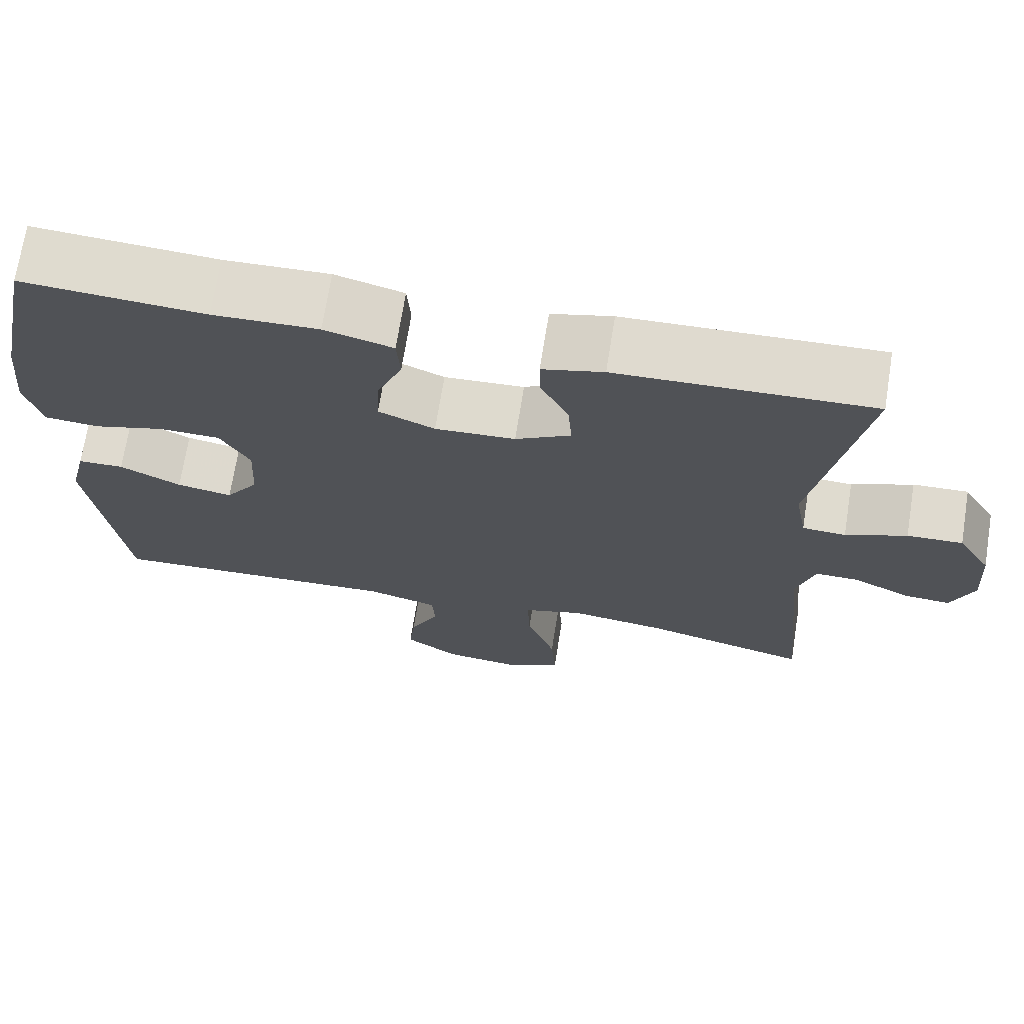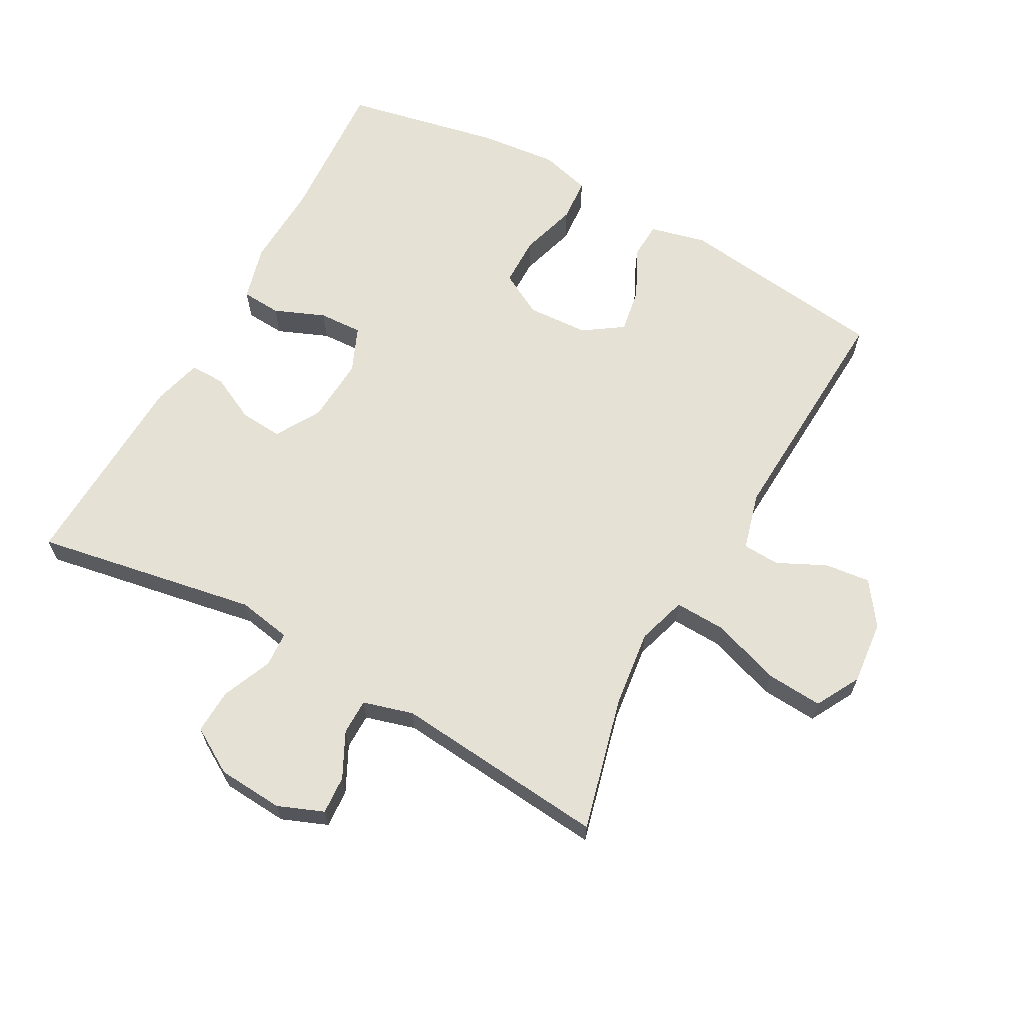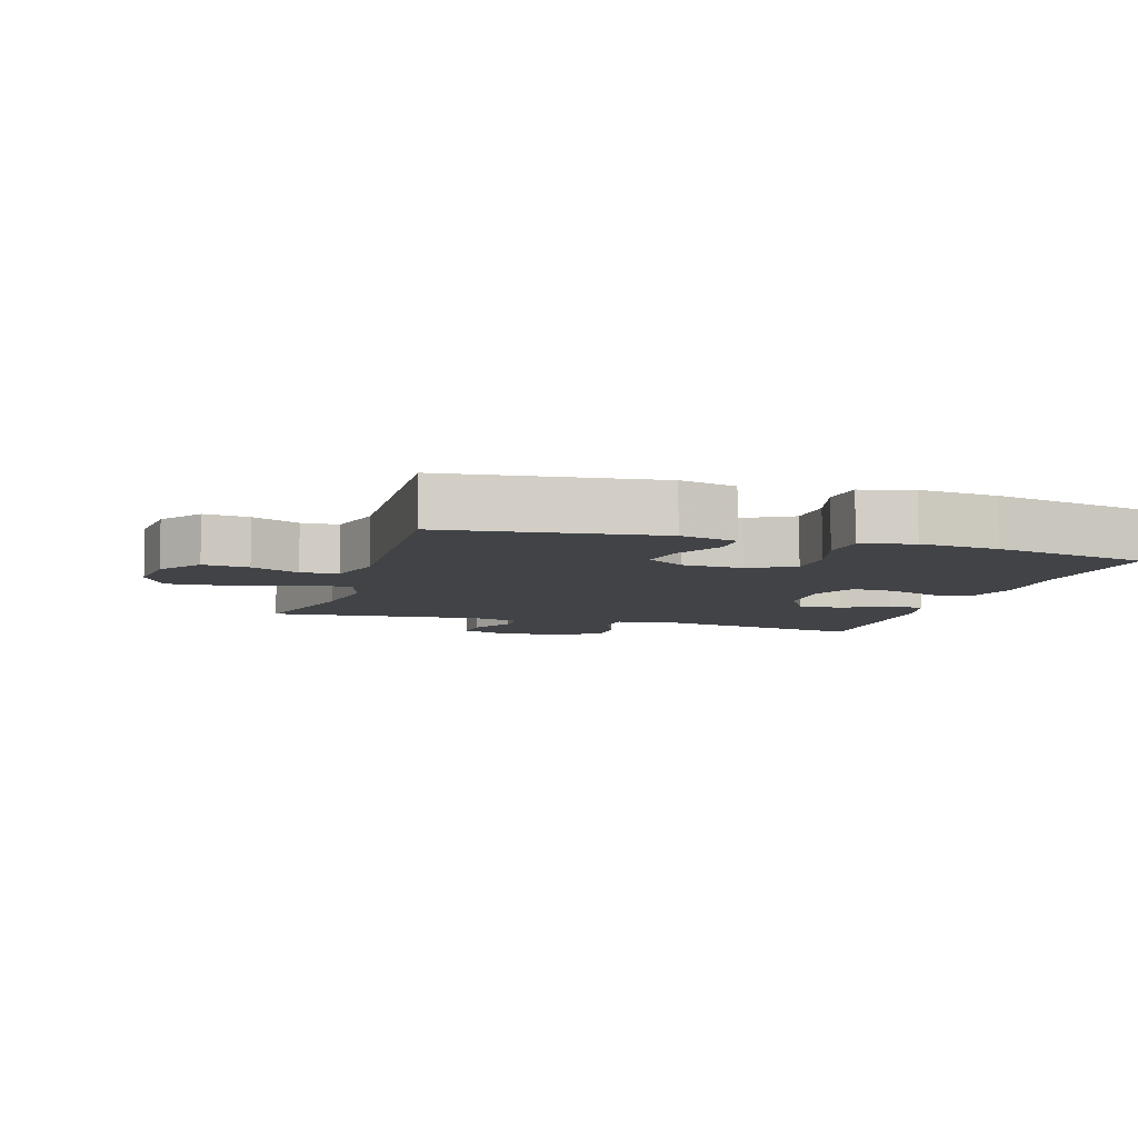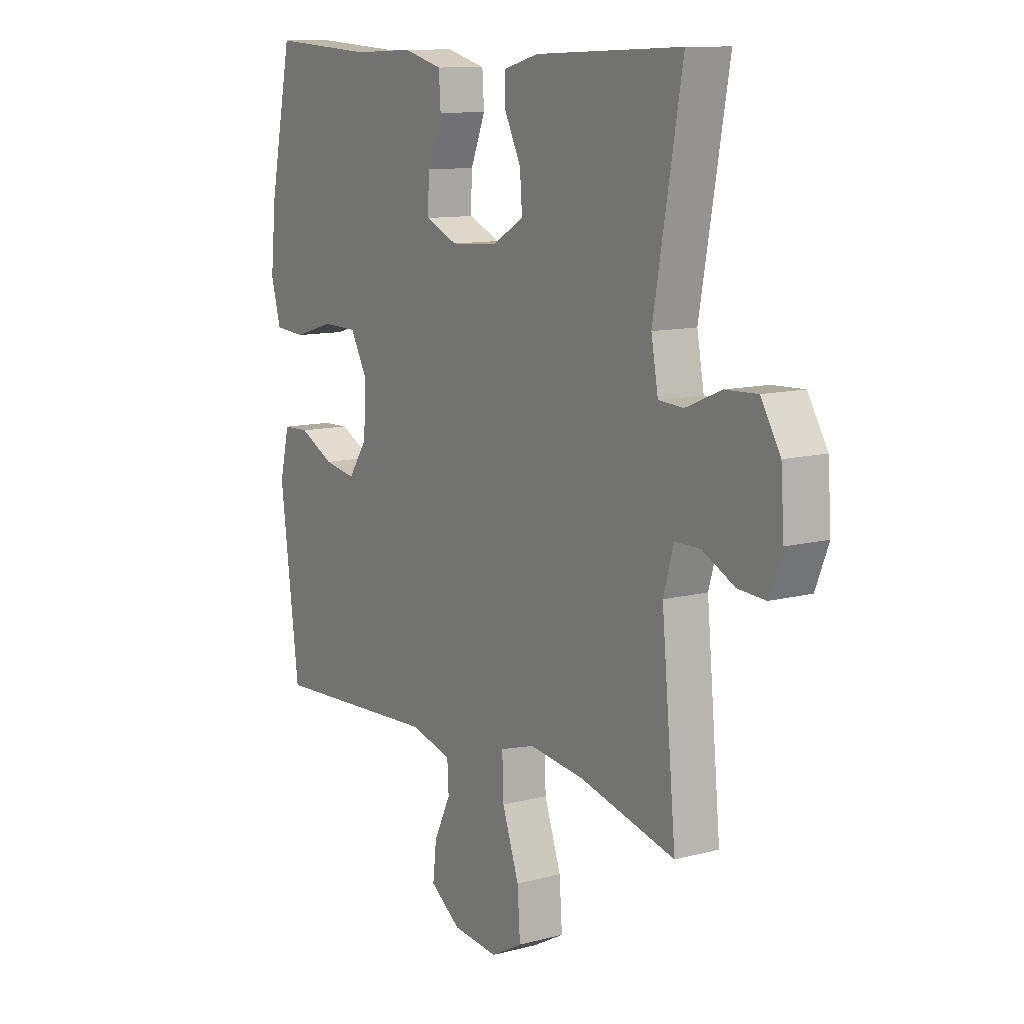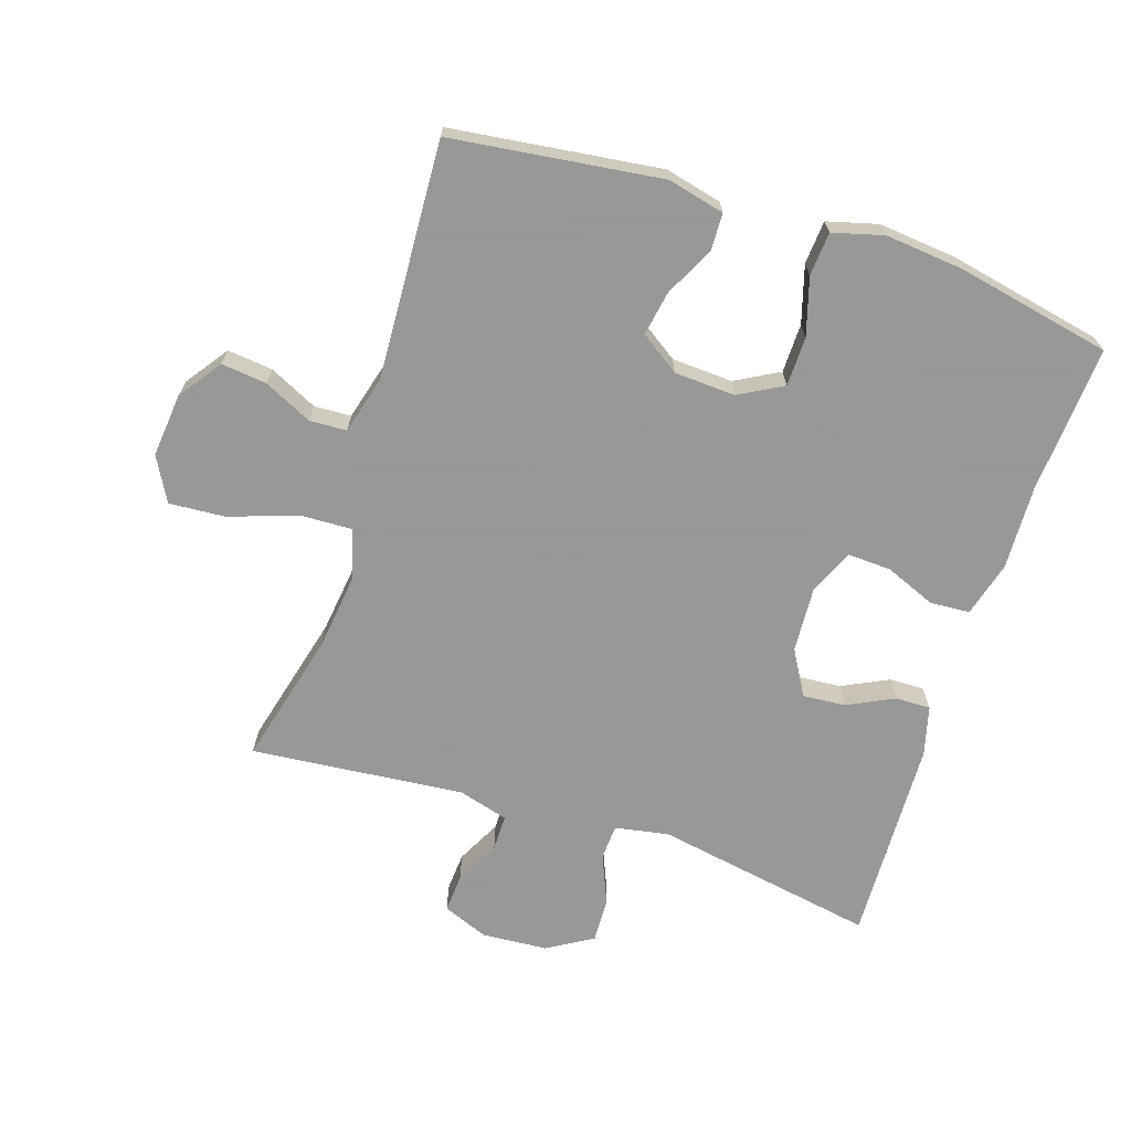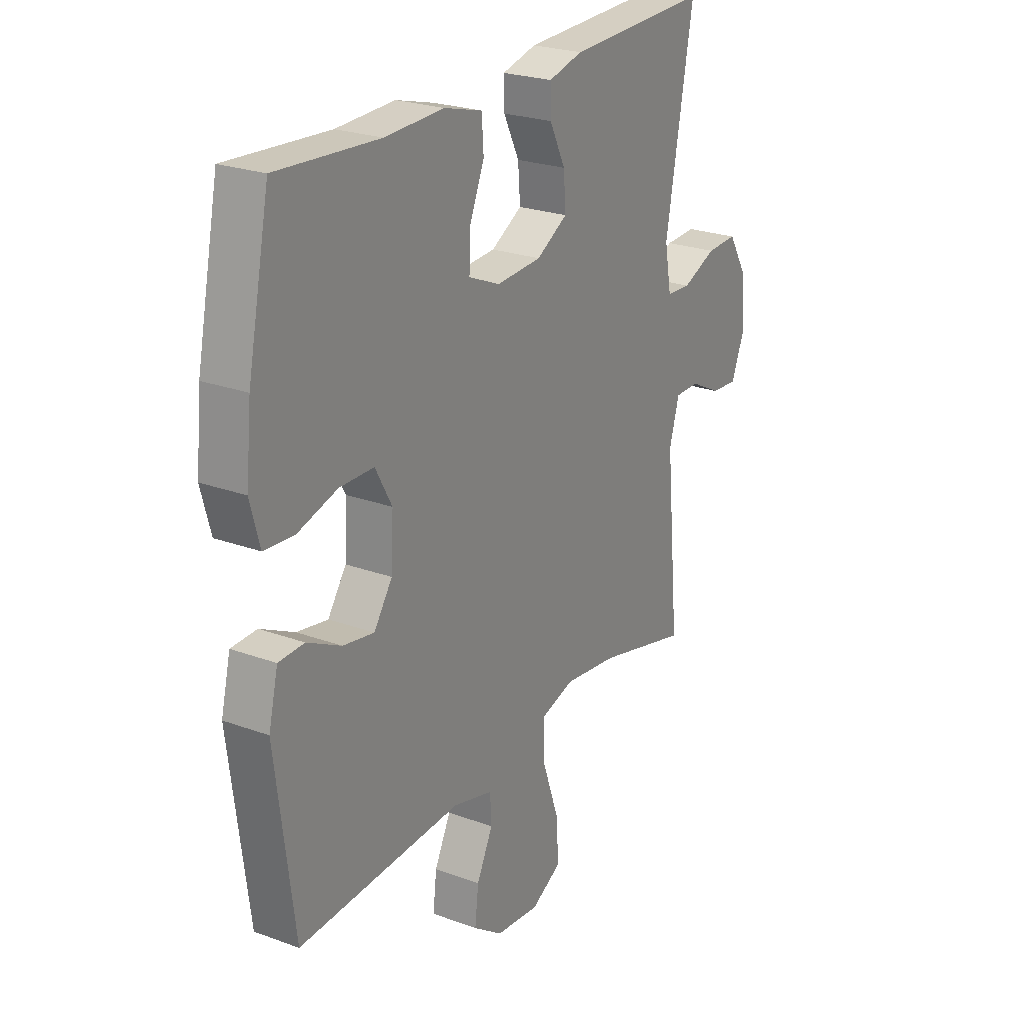
<metadata>
{"format":"obj","ext":"obj","renderer":"f3d","projection":"perspective","resolution":1024,"background":"white","views":[{"elev":70.4,"azim":9.1,"up":"+Z"},{"elev":64.6,"azim":118.9,"up":"+Y"},{"elev":-7.3,"azim":-107.1,"up":"+Y"},{"elev":11.1,"azim":57.2,"up":"+Z"},{"elev":-68.4,"azim":-108.0,"up":"+Y"},{"elev":24.3,"azim":-58.8,"up":"+Z"}]}
</metadata>
<code>
v 0.5 0.07 0.5
v 0.439 0.07 0.158
v 0.454 0.07 0.075
v 0.508 0.07 0.072
v 0.584 0.07 0.104
v 0.653 0.07 0.107
v 0.695 0.07 0.037
v 0.702 0.07 -0.064
v 0.674 0.07 -0.134
v 0.615 0.07 -0.13
v 0.546 0.07 -0.095
v 0.491 0.07 -0.095
v 0.469 0.07 -0.172
v 0.5 0.07 -0.5
v 0.295 0.07 -0.448
v 0.175 0.07 -0.433
v 0.1 0.07 -0.456
v 0.103 0.07 -0.535
v 0.139 0.07 -0.639
v 0.145 0.07 -0.726
v 0.077 0.07 -0.763
v -0.021 0.07 -0.753
v -0.087 0.07 -0.706
v -0.079 0.07 -0.636
v -0.043 0.07 -0.562
v -0.046 0.07 -0.505
v -0.135 0.07 -0.481
v -0.5 0.07 -0.5
v -0.541 0.07 -0.177
v -0.52 0.07 -0.09
v -0.463 0.07 -0.088
v -0.387 0.07 -0.126
v -0.318 0.07 -0.138
v -0.277 0.07 -0.078
v -0.272 0.07 0.016
v -0.309 0.07 0.083
v -0.385 0.07 0.084
v -0.473 0.07 0.058
v -0.54 0.07 0.063
v -0.561 0.07 0.141
v -0.549 0.07 0.261
v -0.5 0.07 0.5
v -0.274 0.07 0.485
v -0.144 0.07 0.49
v -0.059 0.07 0.467
v -0.055 0.07 0.406
v -0.087 0.07 0.328
v -0.09 0.07 0.261
v -0.02 0.07 0.231
v 0.08 0.07 0.237
v 0.149 0.07 0.277
v 0.144 0.07 0.343
v 0.109 0.07 0.414
v 0.108 0.07 0.468
v 0.184 0.07 0.488
v 0.5 0 0.5
v 0.439 0 0.158
v 0.454 0 0.075
v 0.508 0 0.072
v 0.584 0 0.104
v 0.653 0 0.107
v 0.695 0 0.037
v 0.702 0 -0.064
v 0.674 0 -0.134
v 0.615 0 -0.13
v 0.546 0 -0.095
v 0.491 0 -0.095
v 0.469 0 -0.172
v 0.5 0 -0.5
v 0.295 0 -0.448
v 0.175 0 -0.433
v 0.1 0 -0.456
v 0.103 0 -0.535
v 0.139 0 -0.639
v 0.145 0 -0.726
v 0.077 0 -0.763
v -0.021 0 -0.753
v -0.087 0 -0.706
v -0.079 0 -0.636
v -0.043 0 -0.562
v -0.046 0 -0.505
v -0.135 0 -0.481
v -0.5 0 -0.5
v -0.541 0 -0.177
v -0.52 0 -0.09
v -0.463 0 -0.088
v -0.387 0 -0.126
v -0.318 0 -0.138
v -0.277 0 -0.078
v -0.272 0 0.016
v -0.309 0 0.083
v -0.385 0 0.084
v -0.473 0 0.058
v -0.54 0 0.063
v -0.561 0 0.141
v -0.549 0 0.261
v -0.5 0 0.5
v -0.274 0 0.485
v -0.144 0 0.49
v -0.059 0 0.467
v -0.055 0 0.406
v -0.087 0 0.328
v -0.09 0 0.261
v -0.02 0 0.231
v 0.08 0 0.237
v 0.149 0 0.277
v 0.144 0 0.343
v 0.109 0 0.414
v 0.108 0 0.468
v 0.184 0 0.488
f 55 1 2
f 54 55 2
f 53 54 2
f 52 53 2
f 51 52 2 3
f 50 51 3
f 49 50 3
f 45 46 47
f 44 45 47
f 43 44 47
f 43 47 48
f 42 43 48
f 41 42 48
f 40 41 48
f 39 40 48
f 38 39 48
f 37 38 48
f 36 37 48 49
f 30 31 32
f 29 30 32
f 28 29 32
f 27 28 32
f 26 27 32 33
f 23 24 25
f 22 23 25
f 21 22 25
f 20 21 25
f 19 20 25
f 18 19 25
f 17 18 25 26
f 13 14 15
f 12 13 15 16
f 9 10 11
f 8 9 11
f 7 8 11
f 6 7 11
f 5 6 11
f 4 5 11
f 3 4 11 12
f 12 16 17
f 3 12 17
f 49 3 17
f 36 49 17
f 35 36 17
f 34 35 17 26
f 26 33 34
f 57 56 110
f 57 110 109
f 57 109 108
f 57 108 107
f 58 57 107 106
f 58 106 105
f 58 105 104
f 102 101 100
f 102 100 99
f 102 99 98
f 103 102 98
f 103 98 97
f 103 97 96
f 103 96 95
f 103 95 94
f 103 94 93
f 103 93 92
f 104 103 92 91
f 87 86 85
f 87 85 84
f 87 84 83
f 87 83 82
f 88 87 82 81
f 80 79 78
f 80 78 77
f 80 77 76
f 80 76 75
f 80 75 74
f 80 74 73
f 81 80 73 72
f 70 69 68
f 71 70 68 67
f 66 65 64
f 66 64 63
f 66 63 62
f 66 62 61
f 66 61 60
f 66 60 59
f 67 66 59 58
f 72 71 67
f 72 67 58
f 72 58 104
f 72 104 91
f 72 91 90
f 81 72 90 89
f 89 88 81
f 1 56 57 2
f 2 57 58 3
f 3 58 59 4
f 4 59 60 5
f 5 60 61 6
f 6 61 62 7
f 7 62 63 8
f 8 63 64 9
f 9 64 65 10
f 10 65 66 11
f 11 66 67 12
f 12 67 68 13
f 13 68 69 14
f 14 69 70 15
f 15 70 71 16
f 16 71 72 17
f 17 72 73 18
f 18 73 74 19
f 19 74 75 20
f 20 75 76 21
f 21 76 77 22
f 22 77 78 23
f 23 78 79 24
f 24 79 80 25
f 25 80 81 26
f 26 81 82 27
f 27 82 83 28
f 28 83 84 29
f 29 84 85 30
f 30 85 86 31
f 31 86 87 32
f 32 87 88 33
f 33 88 89 34
f 34 89 90 35
f 35 90 91 36
f 36 91 92 37
f 37 92 93 38
f 38 93 94 39
f 39 94 95 40
f 40 95 96 41
f 41 96 97 42
f 42 97 98 43
f 43 98 99 44
f 44 99 100 45
f 45 100 101 46
f 46 101 102 47
f 47 102 103 48
f 48 103 104 49
f 49 104 105 50
f 50 105 106 51
f 51 106 107 52
f 52 107 108 53
f 53 108 109 54
f 54 109 110 55
f 55 110 56 1

</code>
